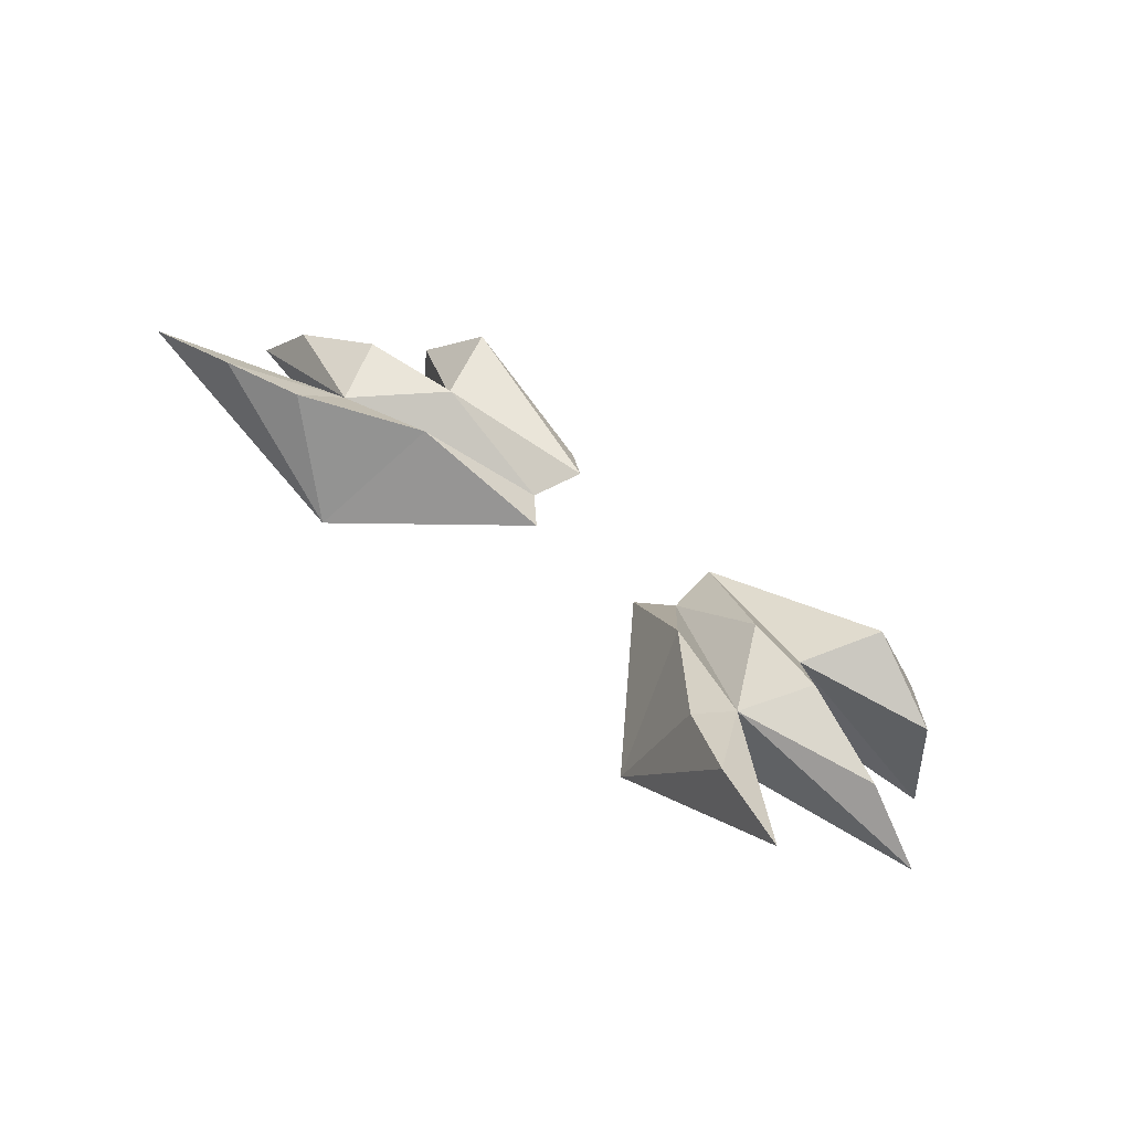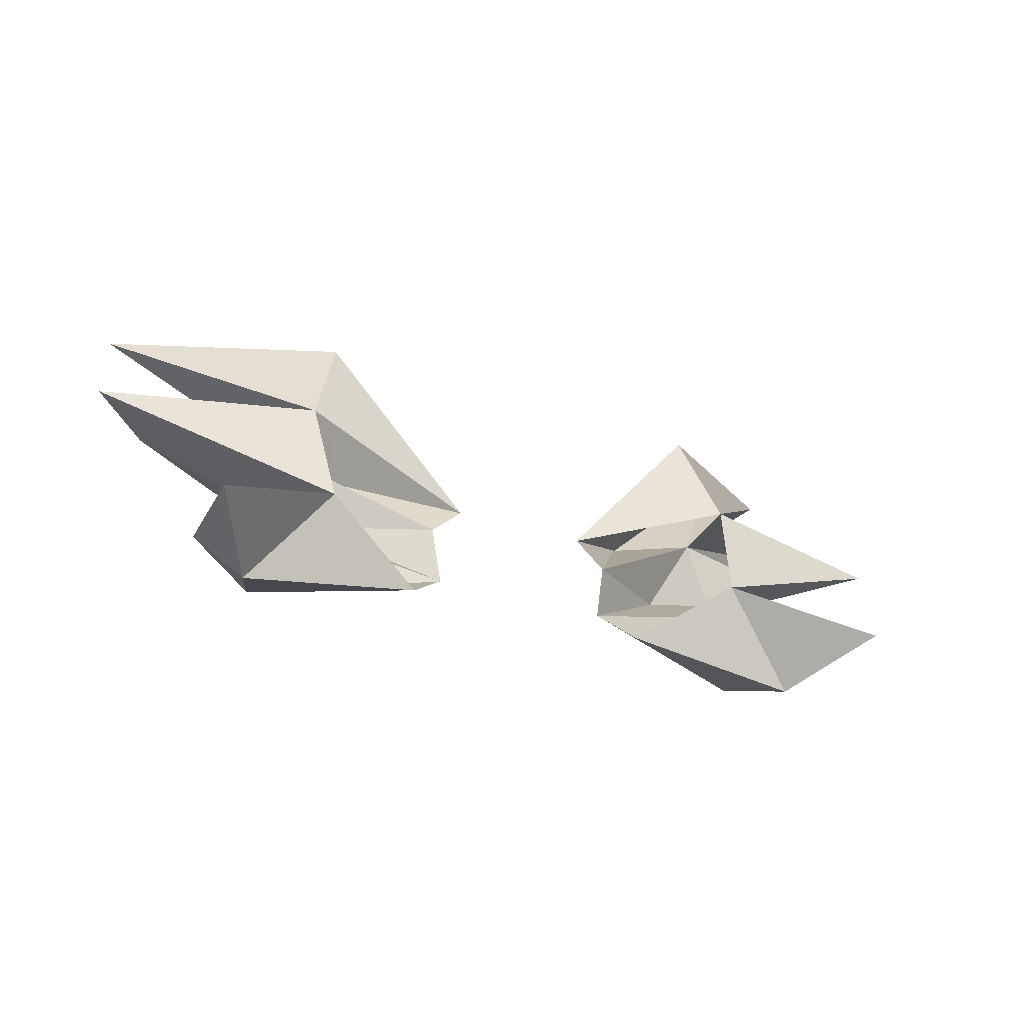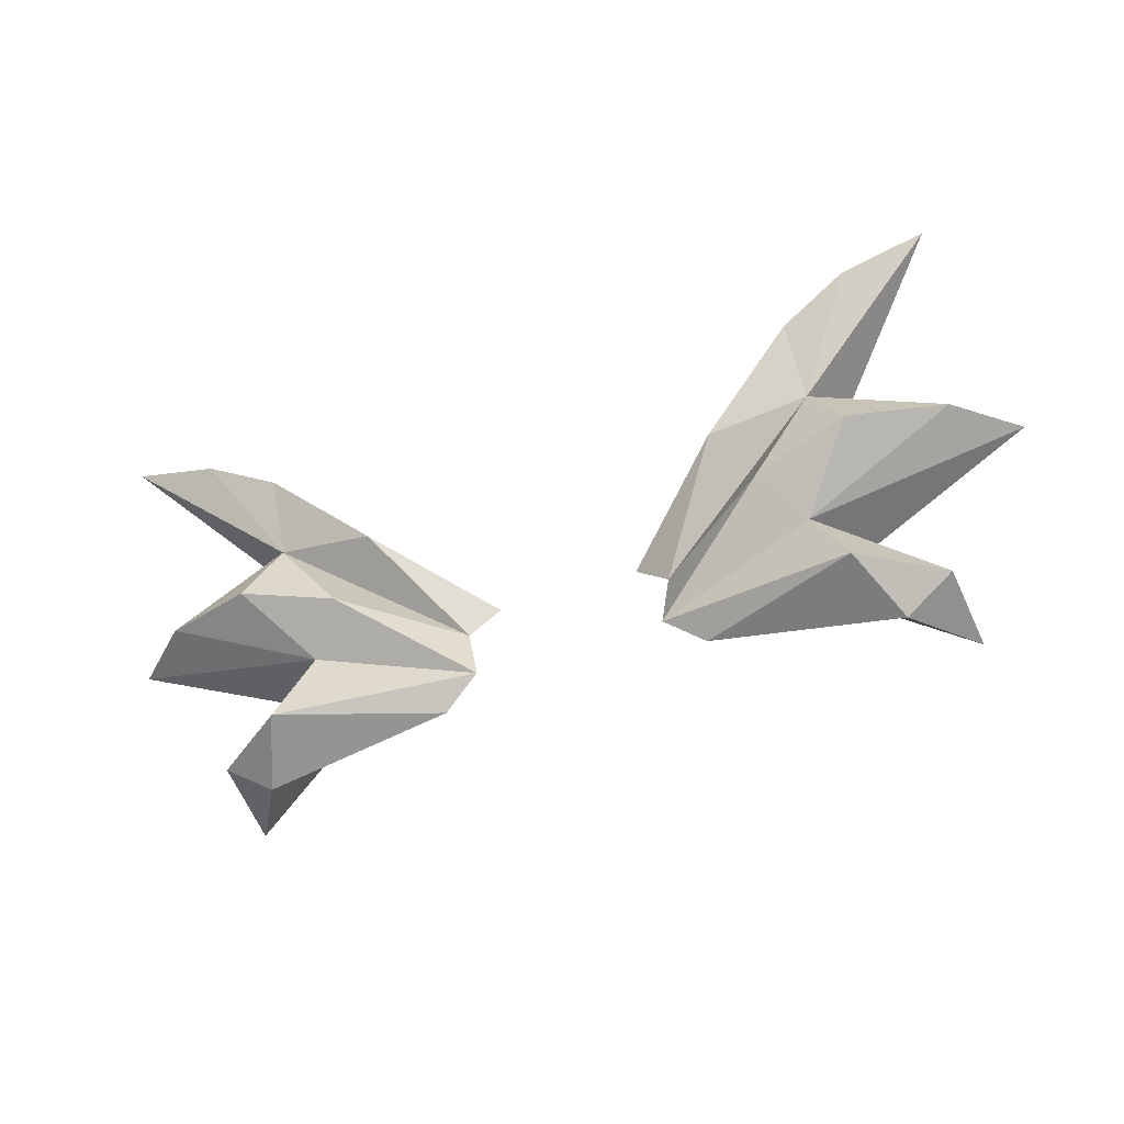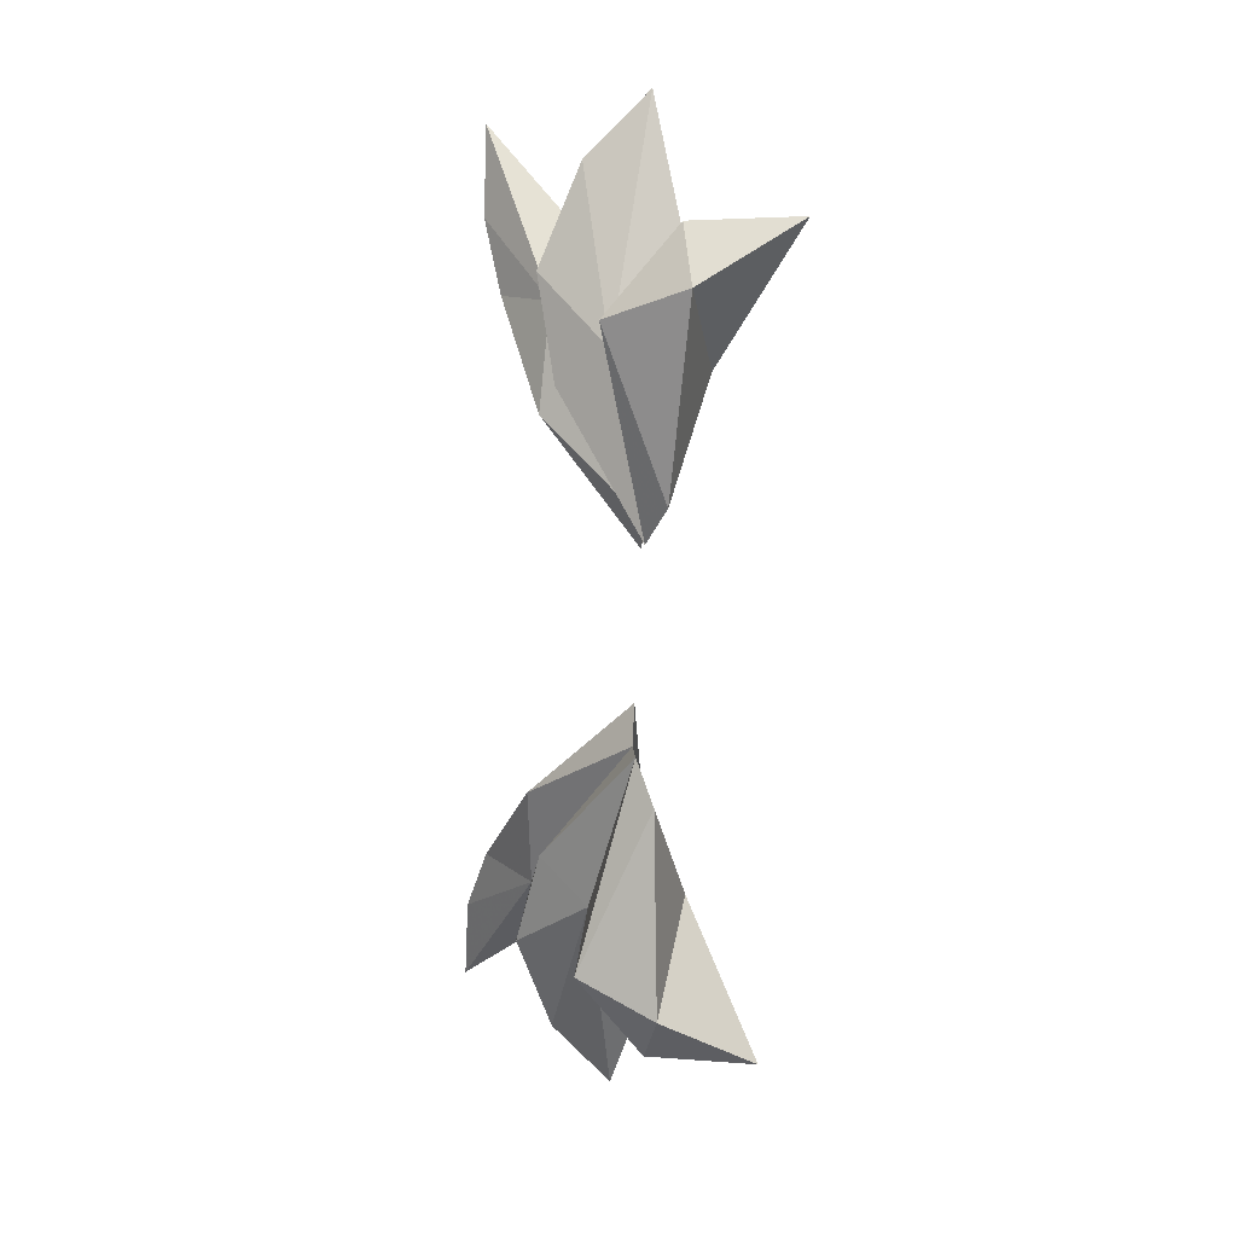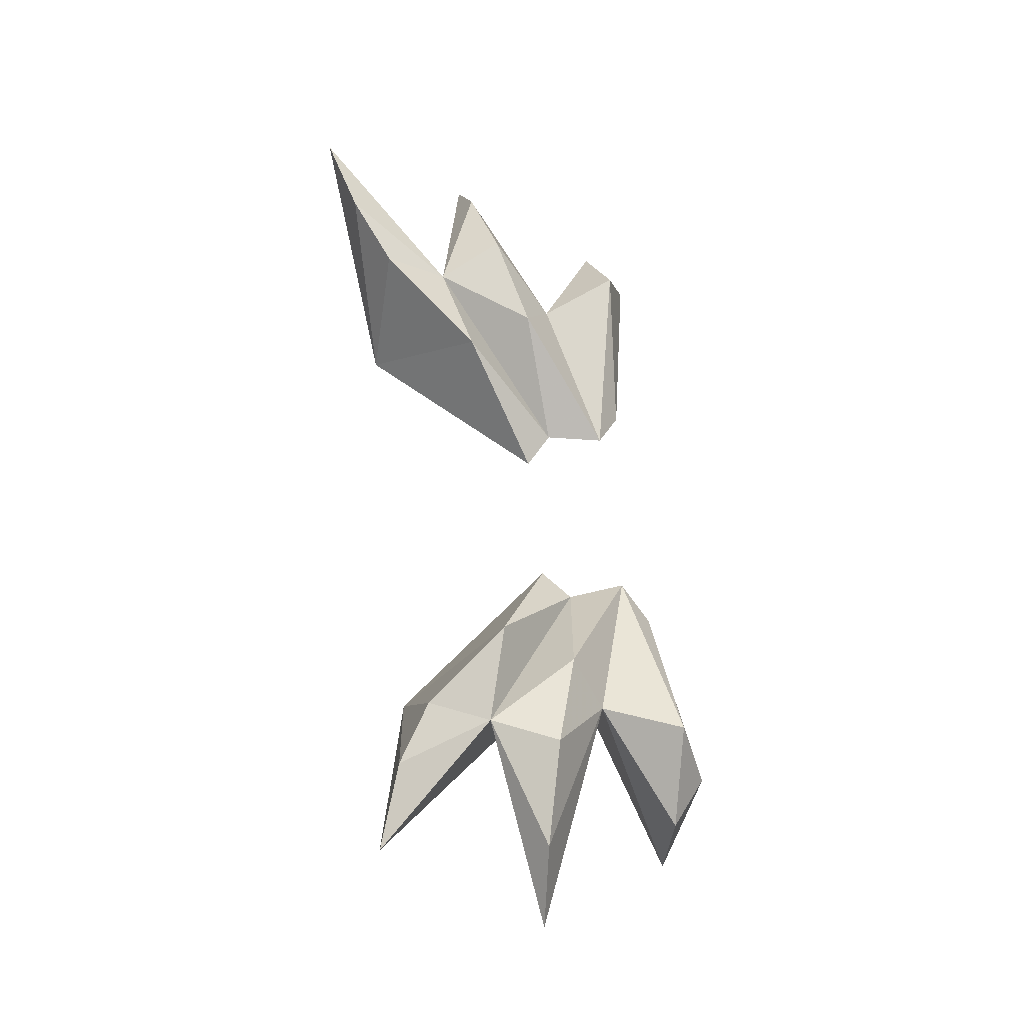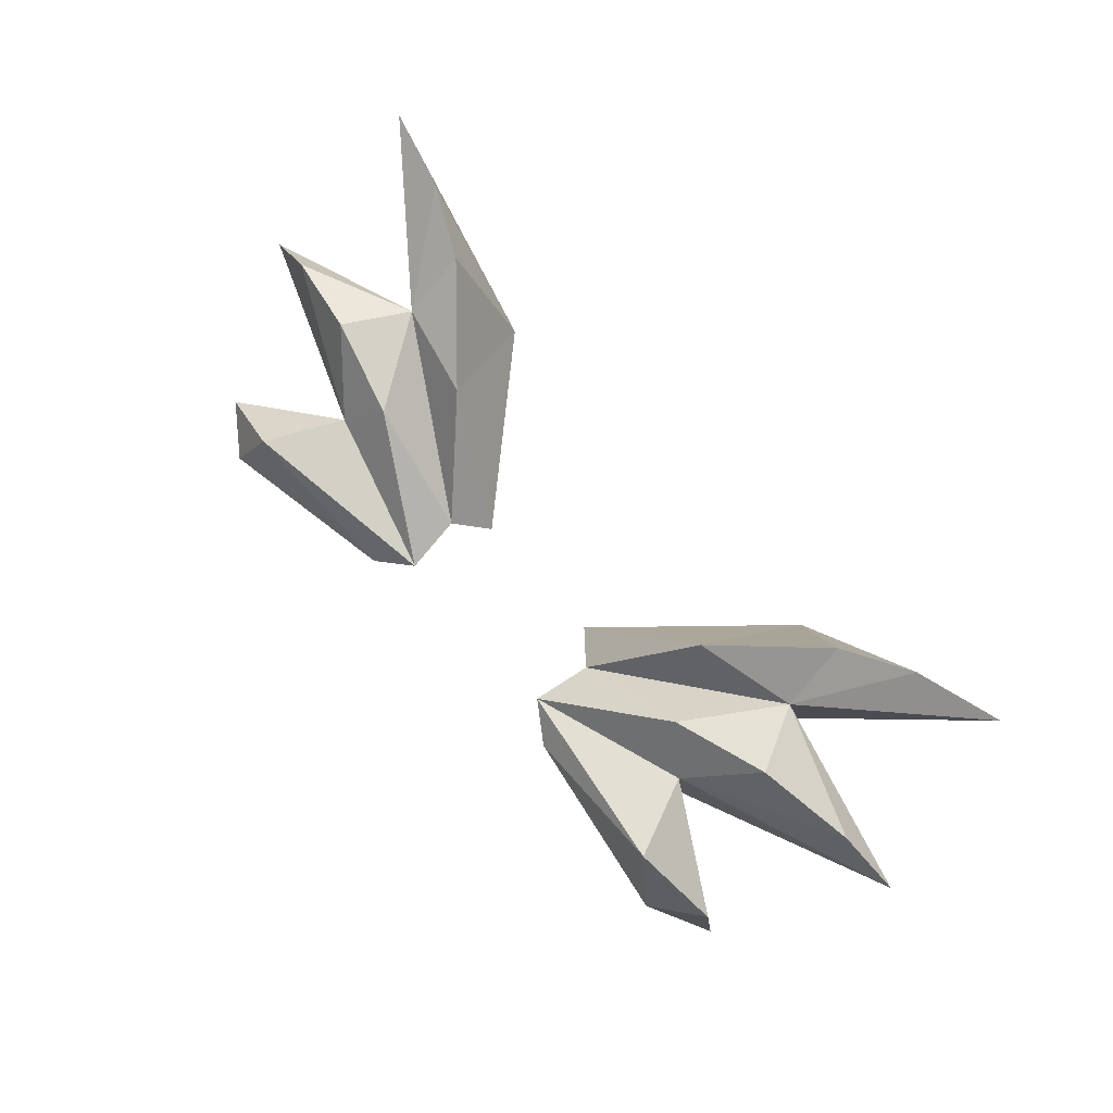
<metadata>
{"format":"obj","ext":"obj","renderer":"f3d","projection":"perspective","resolution":1024,"background":"white","views":[{"elev":49.0,"azim":-133.5,"up":"+Z"},{"elev":-26.7,"azim":151.7,"up":"+Y"},{"elev":-52.3,"azim":20.0,"up":"+Y"},{"elev":-75.2,"azim":87.7,"up":"+Y"},{"elev":59.9,"azim":-96.0,"up":"+Z"},{"elev":72.0,"azim":48.0,"up":"+Z"}]}
</metadata>
<code>
g AConHorns
v -0.3757 -0.7199 3.342
v -1.143 -0.8601 3.525
v -0.5248 -0.8194 3.273
v -1.266 -0.9421 3.232
v -1.008 -0.5455 3.486
v -0.8596 -0.4396 3.669
v -1.237 -0.3378 3.747
v -1.106 -0.07542 3.704
v -0.4126 -0.4889 3.349
v -0.7116 -0.1725 3.728
v -0.2832 -0.3815 3.347
v -0.8695 0.2687 3.388
v -1.615 -0.2527 3.605
v -1.86 -0.209 3.374
v -1.09 0.1616 3.891
v -1.359 0.2921 3.966
v -1.694 0.3877 3.974
v -1.463 -0.7969 3.268
v -1.492 -0.7692 2.858
v -0.9445 -0.5456 3.138
v -0.9973 -0.1174 3.264
v 0.3757 -0.7199 3.342
v 0.5248 -0.8194 3.273
v 1.143 -0.8601 3.525
v 1.266 -0.9421 3.232
v 1.008 -0.5455 3.486
v 0.8596 -0.4396 3.669
v 1.237 -0.3378 3.747
v 1.106 -0.07542 3.704
v 0.4126 -0.4889 3.349
v 0.7116 -0.1725 3.728
v 0.2832 -0.3815 3.347
v 0.8695 0.2687 3.388
v 1.615 -0.2527 3.605
v 1.86 -0.209 3.374
v 1.09 0.1616 3.891
v 1.359 0.2921 3.966
v 1.694 0.3877 3.974
v 1.463 -0.7969 3.268
v 1.492 -0.7692 2.858
v 0.9445 -0.5456 3.138
v 0.9973 -0.1174 3.264
f 1 2 3
f 2 4 3
f 1 5 2
f 6 5 1
f 6 7 5
f 8 7 6
f 9 8 6
f 9 6 1
f 10 8 9
f 11 10 9
f 12 10 11
f 7 13 5
f 13 7 8
f 5 13 14
f 13 8 14
f 15 8 10
f 15 10 12
f 12 16 15
f 16 8 15
f 16 17 8
f 17 16 12
f 5 18 2
f 2 18 4
f 18 5 19
f 18 19 4
f 3 4 20
f 4 19 20
f 19 5 20
f 20 5 14
f 20 14 21
f 14 8 21
f 8 17 21
f 21 17 12
f 21 12 11
f 22 23 24
f 24 23 25
f 22 24 26
f 27 22 26
f 27 26 28
f 29 27 28
f 30 27 29
f 30 22 27
f 31 30 29
f 32 30 31
f 33 32 31
f 28 26 34
f 34 29 28
f 26 35 34
f 34 35 29
f 36 31 29
f 36 33 31
f 33 36 37
f 37 36 29
f 37 29 38
f 38 33 37
f 26 24 39
f 24 25 39
f 39 40 26
f 39 25 40
f 23 41 25
f 25 41 40
f 40 41 26
f 41 35 26
f 41 42 35
f 35 42 29
f 29 42 38
f 42 33 38
f 42 32 33

</code>
